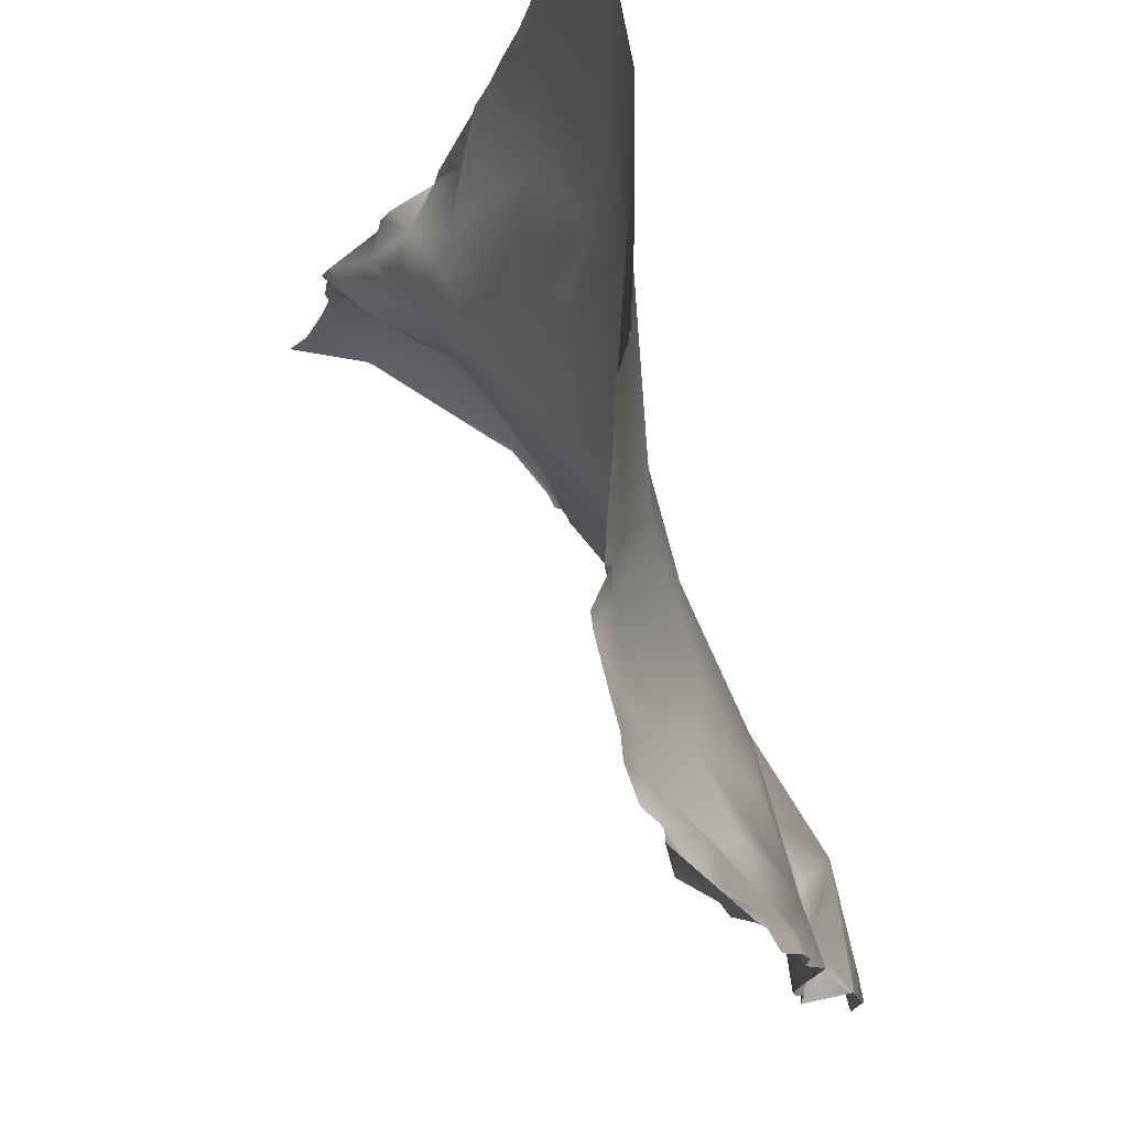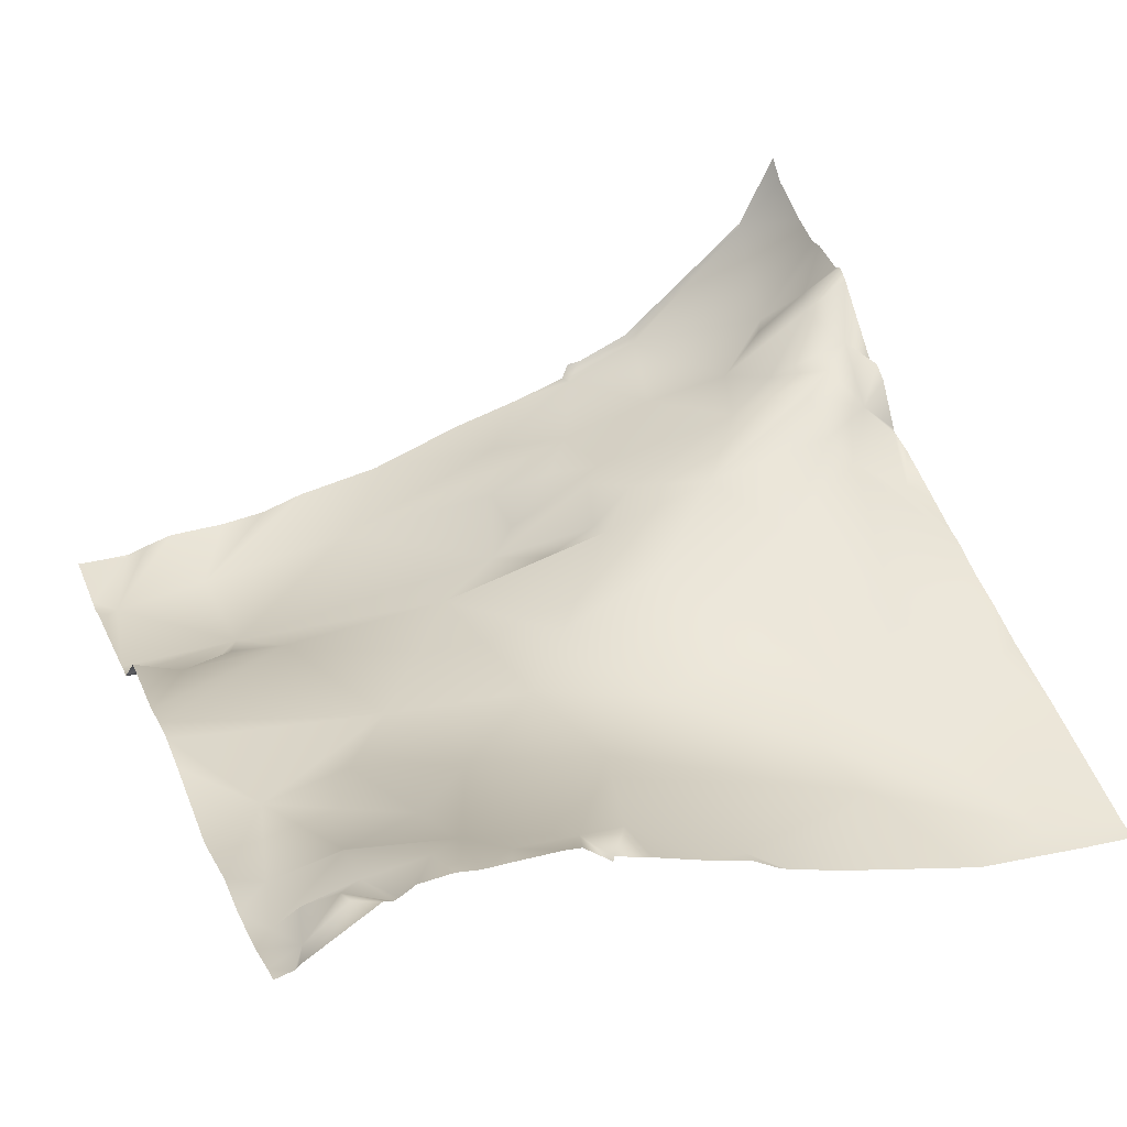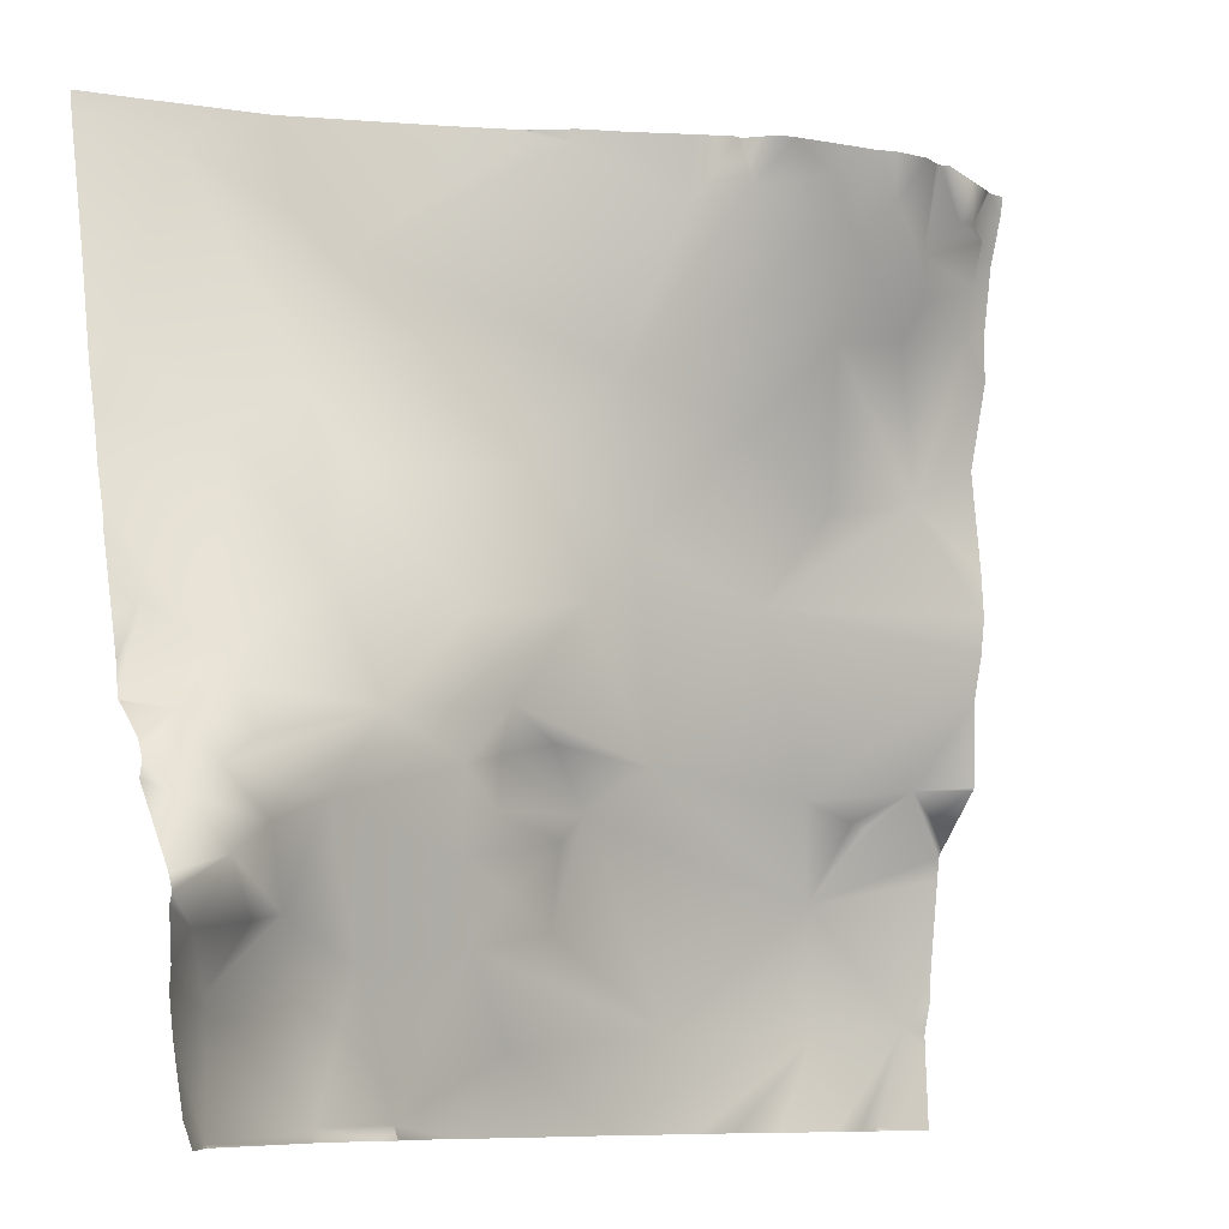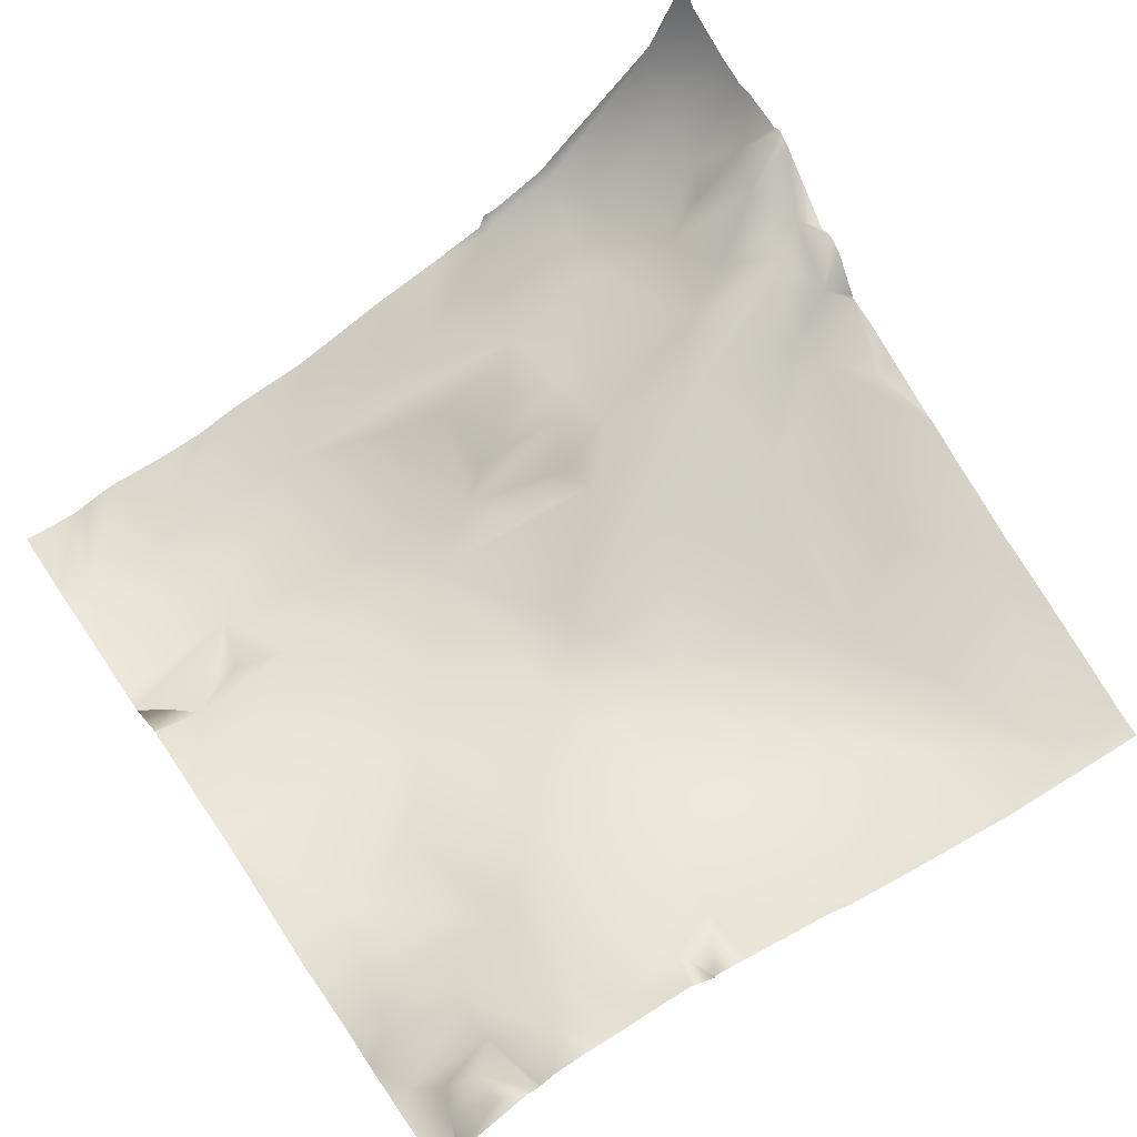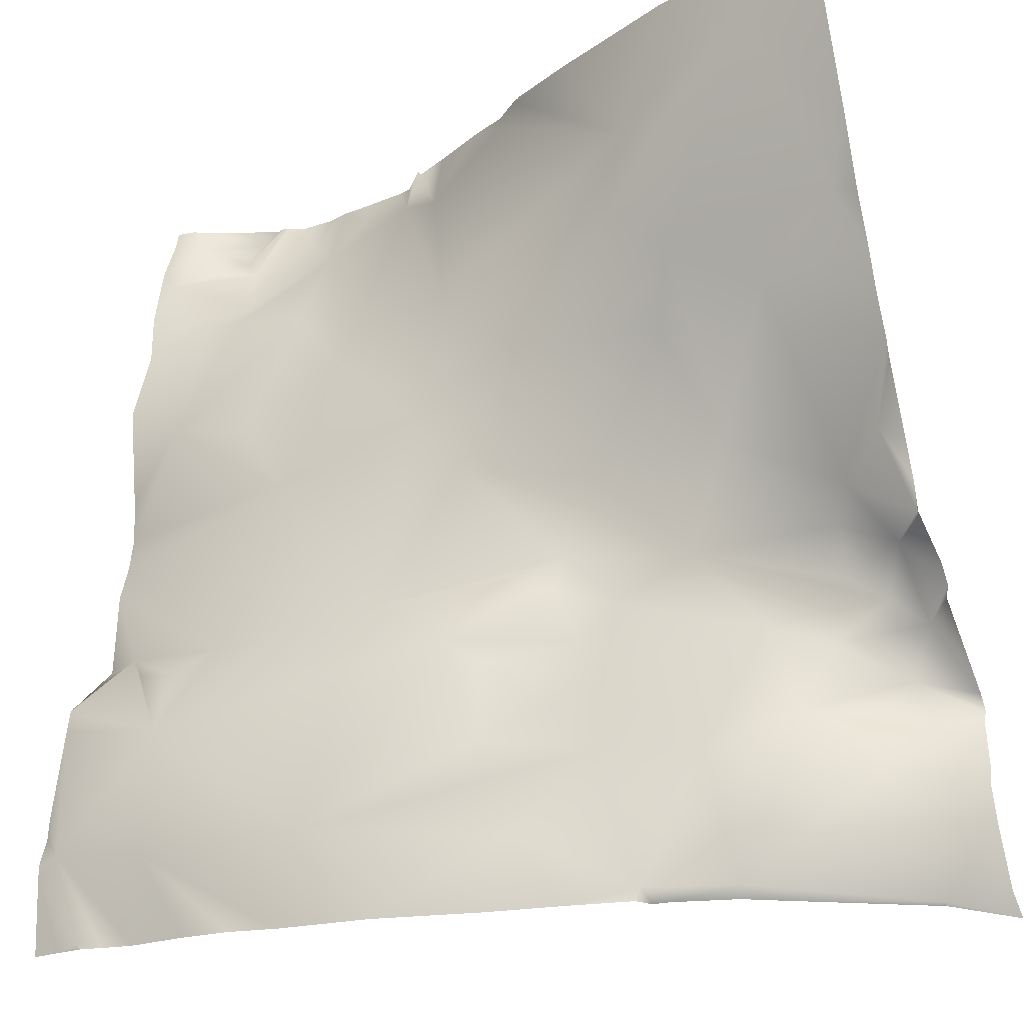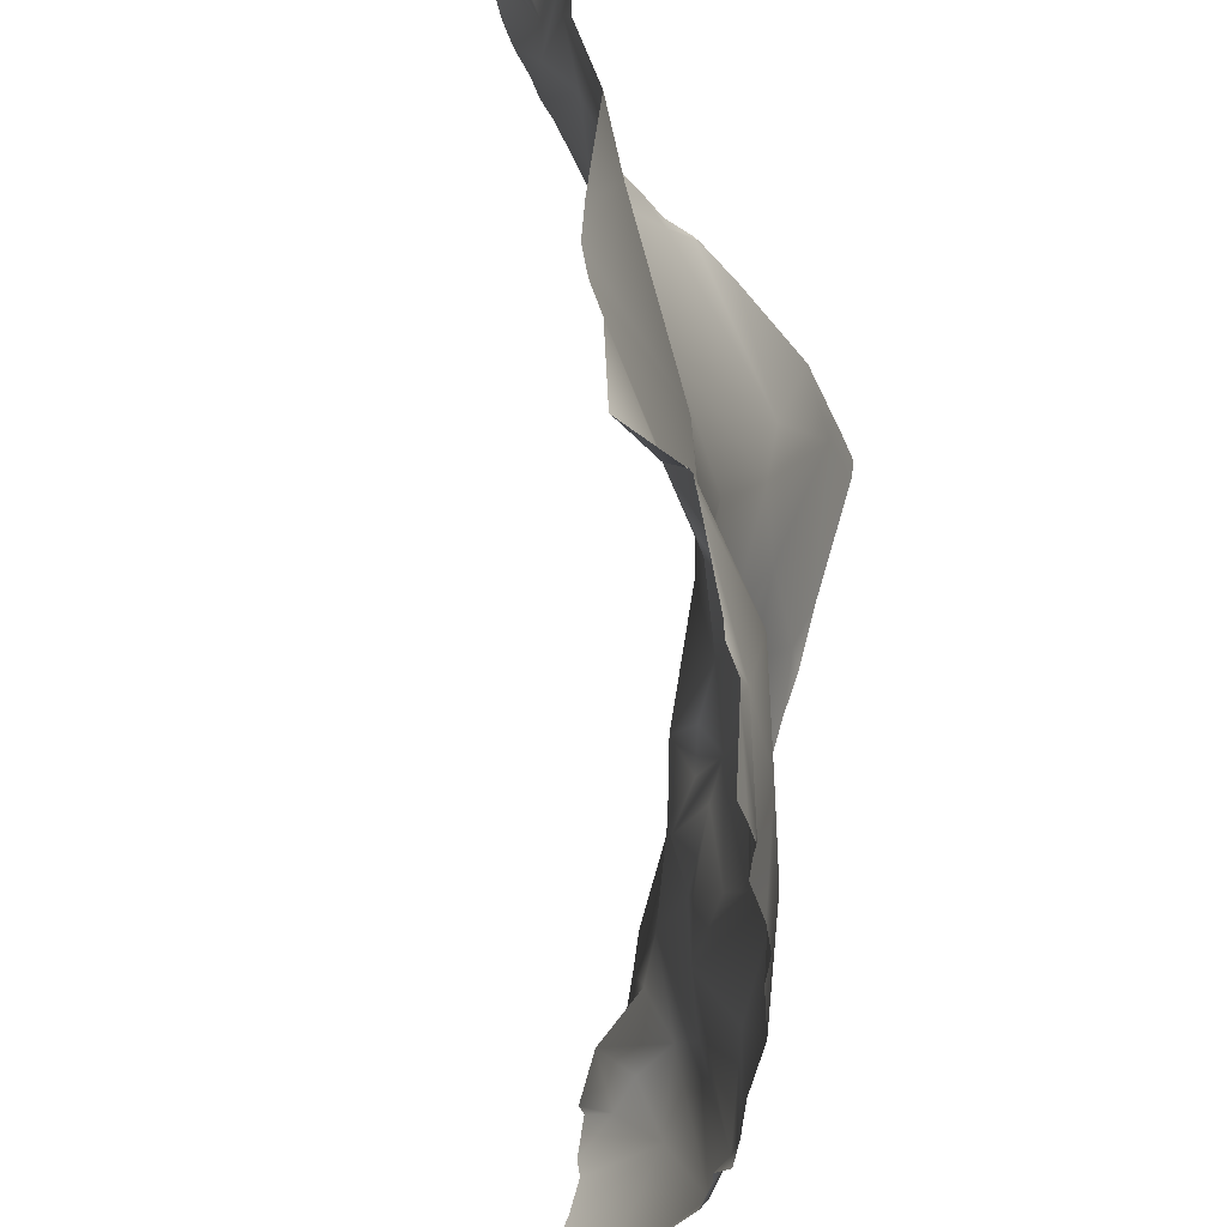
<metadata>
{"format":"obj","ext":"obj","renderer":"f3d","projection":"perspective","resolution":1024,"background":"white","views":[{"elev":75.0,"azim":-106.9,"up":"+Z"},{"elev":35.7,"azim":-21.3,"up":"+Y"},{"elev":-8.8,"azim":151.3,"up":"+Z"},{"elev":64.4,"azim":-33.6,"up":"+Y"},{"elev":-23.0,"azim":32.3,"up":"+Z"},{"elev":-32.5,"azim":-77.2,"up":"+Z"}]}
</metadata>
<code>
o lod_1_028_Cube.028
v 774.7 -22.92 -1333
v 767.6 -23.65 -1313
v 944.2 39.01 -1334
v 939.6 25.37 -1310
v 913.7 11.62 -1332
v 895.4 4.002 -1332
v 790.6 -23.11 -1316
v 791.7 -22.47 -1289
v 827.7 -17.3 -1315
v 837.4 -5.916 -1264
v 869.4 -3.233 -1319
v 906.4 11.49 -1304
v 923.7 19.77 -1296
v 882.4 7.915 -1301
v 916.4 21.66 -1276
v 928.8 26.81 -1281
v 940.9 39.39 -1288
v 933.3 29.43 -1298
v 946.3 36.93 -1300
v 947.1 34.45 -1278
v 939.8 31.36 -1272
v 945.4 24.91 -1263
v 953 17.27 -1260
v 947.8 12.32 -1243
v 932.4 28.48 -1267
v 884.9 8.853 -1285
v 886.2 12.87 -1268
v 903.2 15.9 -1259
v 878.3 10.73 -1276
v 875.7 5.42 -1265
v 860.1 -0.05261 -1280
v 853.1 -4.092 -1274
v 873.7 5.71 -1290
v 861 -2.031 -1297
v 799.1 -11.46 -1269
v 811.5 -7.299 -1231
v 786.8 -12.63 -1273
v 773.9 -9.51 -1266
v 781.4 -15.93 -1273
v 768.2 -11.21 -1271
v 770.2 9.945 -1150
v 779 22.15 -1146
v 779 17.66 -1153
v 785 13.34 -1160
v 784.4 13.16 -1169
v 797.2 21.79 -1153
v 804.7 17.96 -1160
v 786.1 6.694 -1177
v 769.3 5.574 -1174
v 766.8 4.519 -1162
v 776.9 -3.577 -1207
v 797.5 -3.149 -1212
v 803.1 8.909 -1179
v 812.2 21.32 -1150
v 827.3 17.51 -1152
v 820.2 2.184 -1198
v 838.9 12.27 -1157
v 847.8 2.998 -1188
v 843 -2.158 -1221
v 855.9 1.043 -1235
v 868.2 -2.01 -1209
v 883.3 8.761 -1239
v 862.6 2.205 -1262
v 875.1 10.1 -1256
v 933.8 22.45 -1257
v 912.6 13.08 -1237
v 937.4 17.97 -1250
v 934.2 -14.5 -1151
v 947.5 -2.726 -1194
v 928 2.655 -1208
v 910.3 -5.055 -1198
v 896.9 -6.337 -1186
v 900.5 -8.417 -1169
v 903.7 2.526 -1213
v 868.1 2.03 -1144
v 860.7 6.665 -1146
v 771.5 14.6 -1156
v 953.1 -16.64 -1148
v 953.1 -17.34 -1144
v 940.3 -16.15 -1144
v 931.5 -15.1 -1144
v 915.1 -13.25 -1144
v 884.4 -3.712 -1144
v 869.1 1.63 -1144
v 868.6 2.06 -1144
v 867.5 2.519 -1144
v 953.1 13.23 -1246
v 953.1 7.691 -1230
v 953.1 16.04 -1254
v 953.1 -2.821 -1198
v 953.1 -7.391 -1180
v 953.1 0.8456 -1208
v 953.1 3.562 -1218
v 953.1 6.927 -1226
v 953.1 17.35 -1261
v 953.1 18 -1261
v 953.1 27.76 -1268
v 953.1 30.2 -1272
v 953.1 29.07 -1275
v 953.1 43.72 -1291
v 953.1 45.7 -1294
v 953.1 44.53 -1296
v 953.1 45.96 -1306
v 953.1 52.69 -1330
v 953.1 57.26 -1334
v 944.3 39.81 -1334
v 953.1 47.55 -1317
v 953.1 45.33 -1310
v 943.1 38.83 -1334
v 917.5 17.37 -1334
v 912.7 13.15 -1334
v 943.9 39.75 -1334
v 899.7 7.971 -1334
v 896.1 7.52 -1334
v 894.6 3.629 -1334
v 881.3 -0.3448 -1334
v 864.5 -4.612 -1334
v 810.2 23.47 -1144
v 803.9 23.65 -1144
v 798.9 24.65 -1144
v 791.3 24.25 -1144
v 860.6 7.072 -1144
v 851.8 9.921 -1144
v 839.4 14.92 -1144
v 831.1 17.97 -1144
v 831 16.62 -1144
v 821.1 22.94 -1144
v 824.6 22.38 -1144
v 787.8 22.12 -1144
v 786.7 21.65 -1144
v 762.5 0.4366 -1231
v 762.5 -0.2522 -1221
v 762.5 -0.8082 -1238
v 762.5 -3.239 -1246
v 842.1 -12.14 -1334
v 821.6 -15.45 -1334
v 811.4 -18.44 -1334
v 800.4 -19.52 -1334
v 780.1 -21.26 -1334
v 786.7 -19.51 -1334
v 784.5 22.15 -1144
v 767.6 11.65 -1144
v 786.1 21.74 -1144
v 766.8 10.79 -1144
v 762.5 9.801 -1144
v 762.5 8.78 -1148
v 762.5 5.134 -1157
v 762.5 2.405 -1171
v 762.5 2.305 -1182
v 762.5 -3.105 -1199
v 762.5 -4.12 -1265
v 762.5 -16.32 -1277
v 762.5 -16.97 -1278
v 762.5 -16.11 -1277
v 762.5 -4.499 -1266
v 762.5 -17.77 -1283
v 762.5 -21 -1304
v 762.5 -21.25 -1308
v 762.5 -23.28 -1315
v 769.4 -22.62 -1334
v 762.5 -22.29 -1334
v 762.5 -23.16 -1318
v 775.7 -22.69 -1334
v 774.6 -22.65 -1334
f 1 139 163
f 3 106 112
f 4 107 3
f 4 3 5
f 3 110 5
f 5 110 111
f 5 113 6
f 6 113 114
f 6 114 115
f 7 140 2
f 7 137 138
f 9 136 7
f 2 8 7
f 8 9 7
f 32 9 8
f 8 10 32
f 32 34 9
f 34 14 9
f 9 14 11
f 11 135 9
f 11 116 117
f 6 116 11
f 12 5 6
f 12 13 5
f 13 4 5
f 14 12 6
f 11 14 6
f 15 13 12
f 16 17 13
f 13 18 4
f 18 19 4
f 13 17 18
f 15 16 13
f 18 17 19
f 16 20 17
f 21 20 16
f 21 22 20
f 17 100 101
f 101 19 17
f 103 4 19
f 19 102 103
f 20 99 100
f 22 98 20
f 22 96 97
f 23 95 96
f 23 89 95
f 24 87 89
f 25 22 21
f 65 22 25
f 15 21 16
f 26 15 12
f 27 15 26
f 28 15 27
f 26 12 14
f 33 26 14
f 29 27 26
f 27 29 30
f 31 29 26
f 32 29 31
f 32 30 29
f 31 26 33
f 34 33 14
f 31 33 34
f 32 31 34
f 35 10 8
f 36 59 10
f 36 10 35
f 35 37 38
f 37 39 38
f 37 35 8
f 37 8 39
f 38 39 8
f 40 152 154
f 38 155 151
f 2 159 158
f 41 42 43
f 41 43 77
f 44 46 45
f 46 47 45
f 49 45 48
f 50 45 49
f 44 45 50
f 48 51 49
f 51 149 49
f 48 53 51
f 53 52 51
f 47 53 48
f 45 47 48
f 47 54 55
f 43 130 44
f 46 119 47
f 141 43 42
f 127 55 54
f 47 55 56
f 47 56 53
f 55 57 58
f 55 58 56
f 56 58 59
f 53 56 52
f 49 148 50
f 51 131 132
f 51 52 36
f 52 56 36
f 36 56 59
f 59 61 60
f 58 61 59
f 59 60 10
f 60 64 10
f 60 62 64
f 10 63 32
f 32 63 30
f 10 64 63
f 64 30 63
f 64 62 28
f 30 64 27
f 64 28 27
f 28 21 15
f 25 21 28
f 28 65 25
f 62 66 28
f 62 74 66
f 28 66 65
f 71 70 66
f 66 67 65
f 70 67 66
f 65 67 22
f 67 23 22
f 67 24 23
f 69 90 92
f 70 92 93
f 74 71 66
f 71 69 70
f 68 69 71
f 72 68 71
f 73 72 58
f 58 72 61
f 72 71 74
f 72 74 61
f 61 74 62
f 61 62 60
f 76 73 58
f 57 76 58
f 73 68 72
f 68 91 69
f 75 73 76
f 75 83 73
f 77 43 44
f 50 77 44
f 41 77 50
f 151 134 38
f 163 164 1
f 142 41 144
f 83 82 73
f 136 137 7
f 107 104 3
f 82 68 73
f 157 156 2
f 85 84 75
f 142 141 42
f 134 35 38
f 162 159 2
f 105 3 104
f 88 87 24
f 81 80 68
f 80 78 68
f 126 125 55
f 94 24 67
f 91 90 69
f 125 57 55
f 94 70 93
f 132 150 51
f 112 109 3
f 129 44 130
f 119 54 47
f 148 147 50
f 164 160 1
f 124 123 57
f 162 2 1
f 86 76 122
f 98 99 20
f 86 85 75
f 140 139 2
f 129 121 46
f 121 120 46
f 128 126 55
f 147 41 50
f 158 157 2
f 123 76 57
f 156 8 2
f 153 38 8
f 133 36 35
f 154 155 40
f 146 144 41
f 118 127 54
f 1 2 139
f 4 108 107
f 3 109 110
f 5 111 113
f 7 138 140
f 9 135 136
f 11 117 135
f 6 115 116
f 17 20 100
f 101 102 19
f 103 108 4
f 22 97 98
f 22 23 96
f 23 24 89
f 40 38 152
f 38 40 155
f 51 150 149
f 43 143 130
f 46 120 119
f 141 143 43
f 127 128 55
f 49 149 148
f 51 36 131
f 70 69 92
f 68 78 91
f 75 84 83
f 142 42 41
f 82 81 68
f 134 133 35
f 105 106 3
f 80 79 78
f 94 88 24
f 125 124 57
f 94 67 70
f 129 46 44
f 119 118 54
f 1 160 162
f 160 161 162
f 86 75 76
f 147 146 41
f 123 122 76
f 156 153 8
f 153 152 38
f 133 131 36
f 146 145 144

</code>
